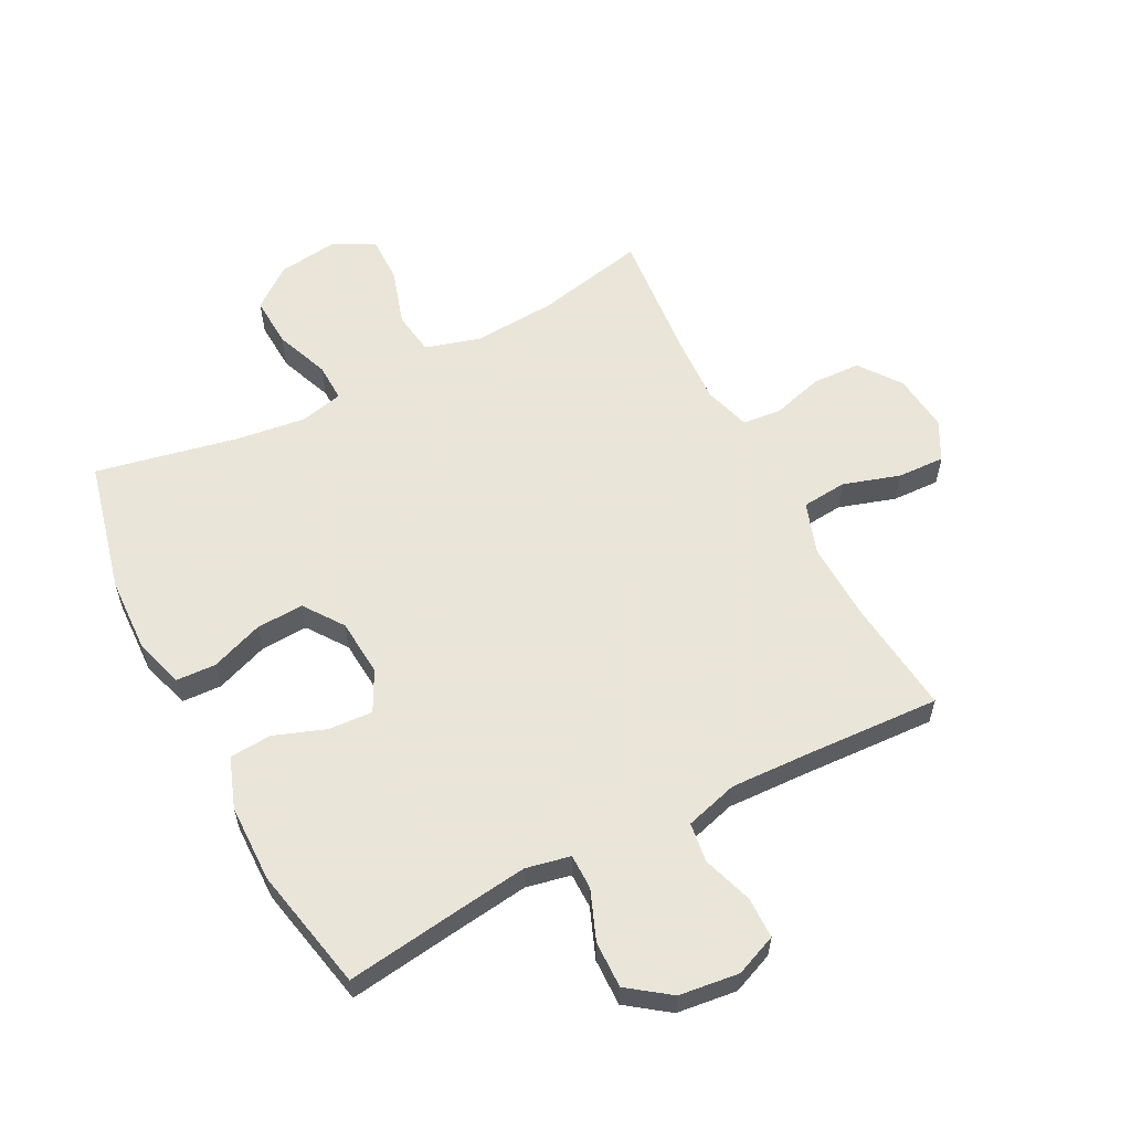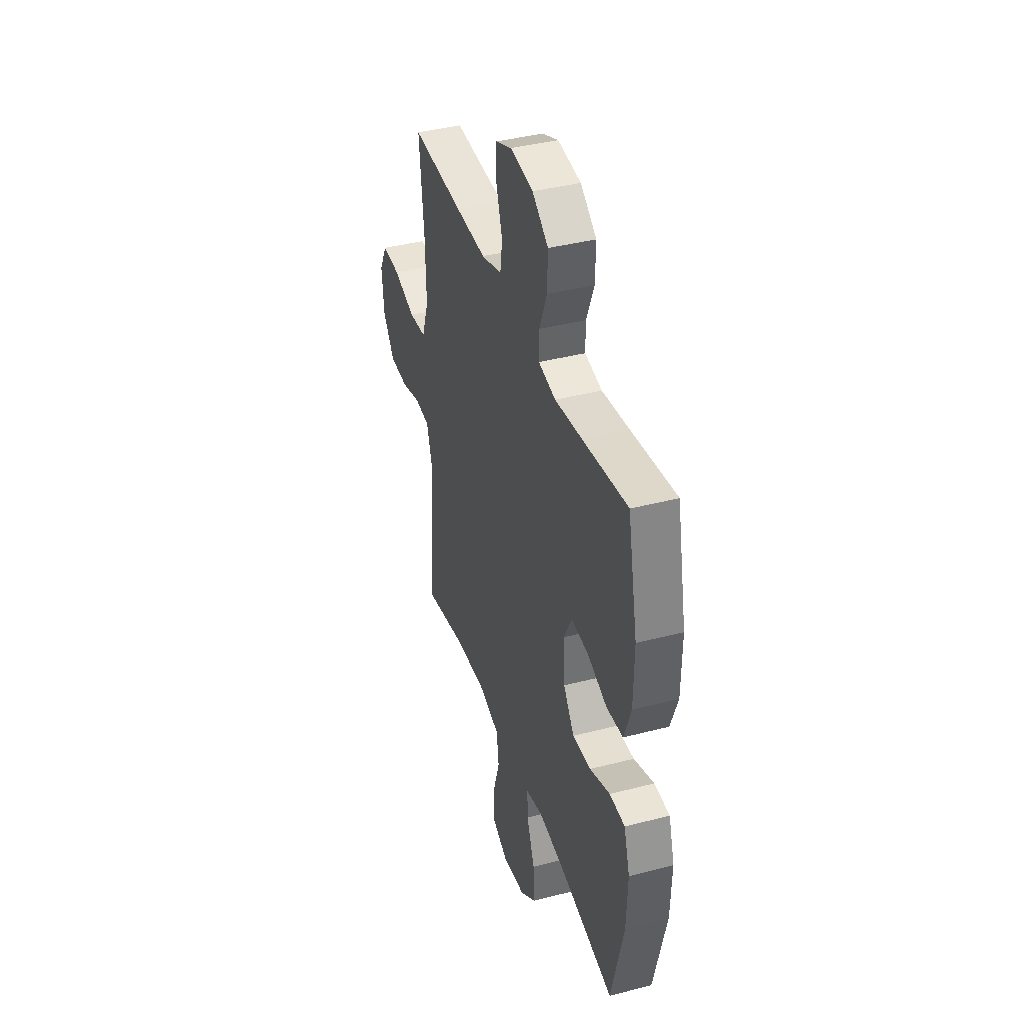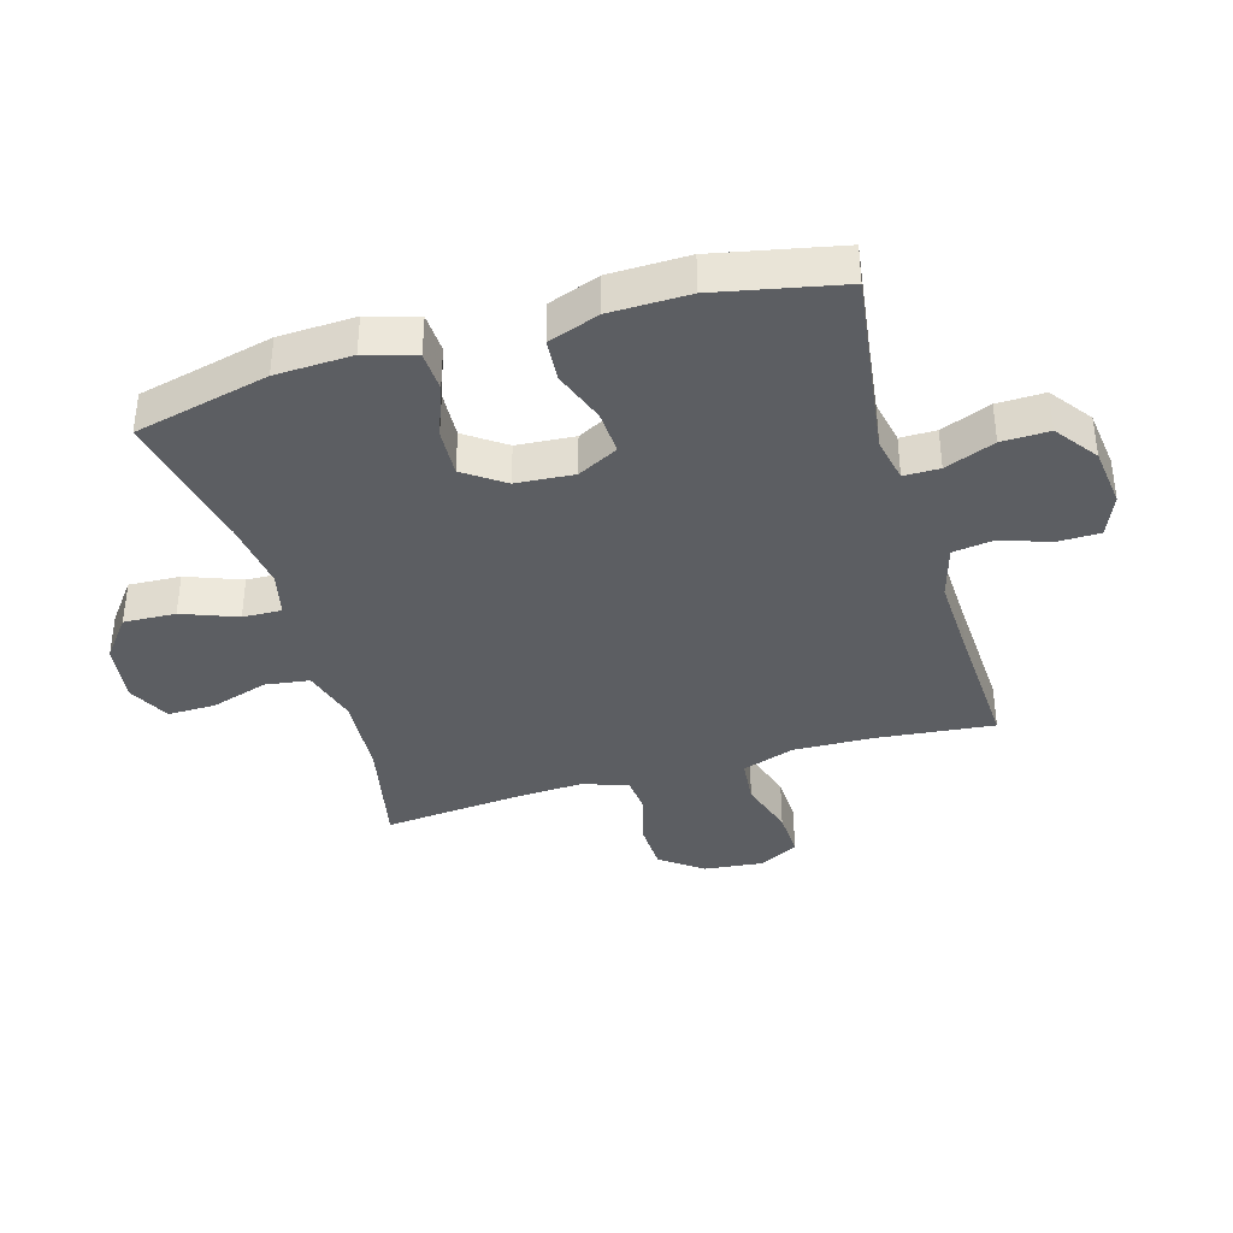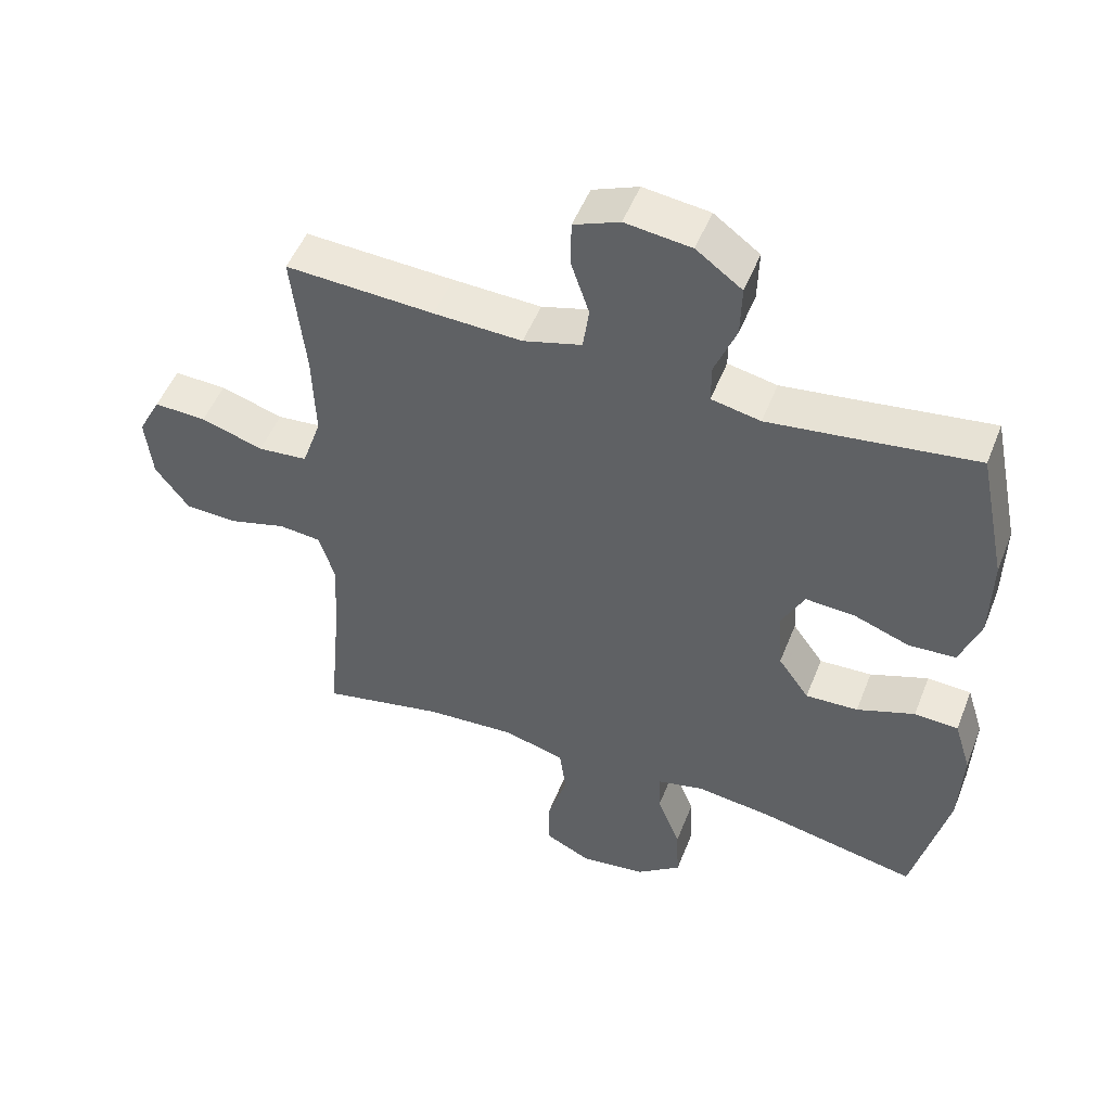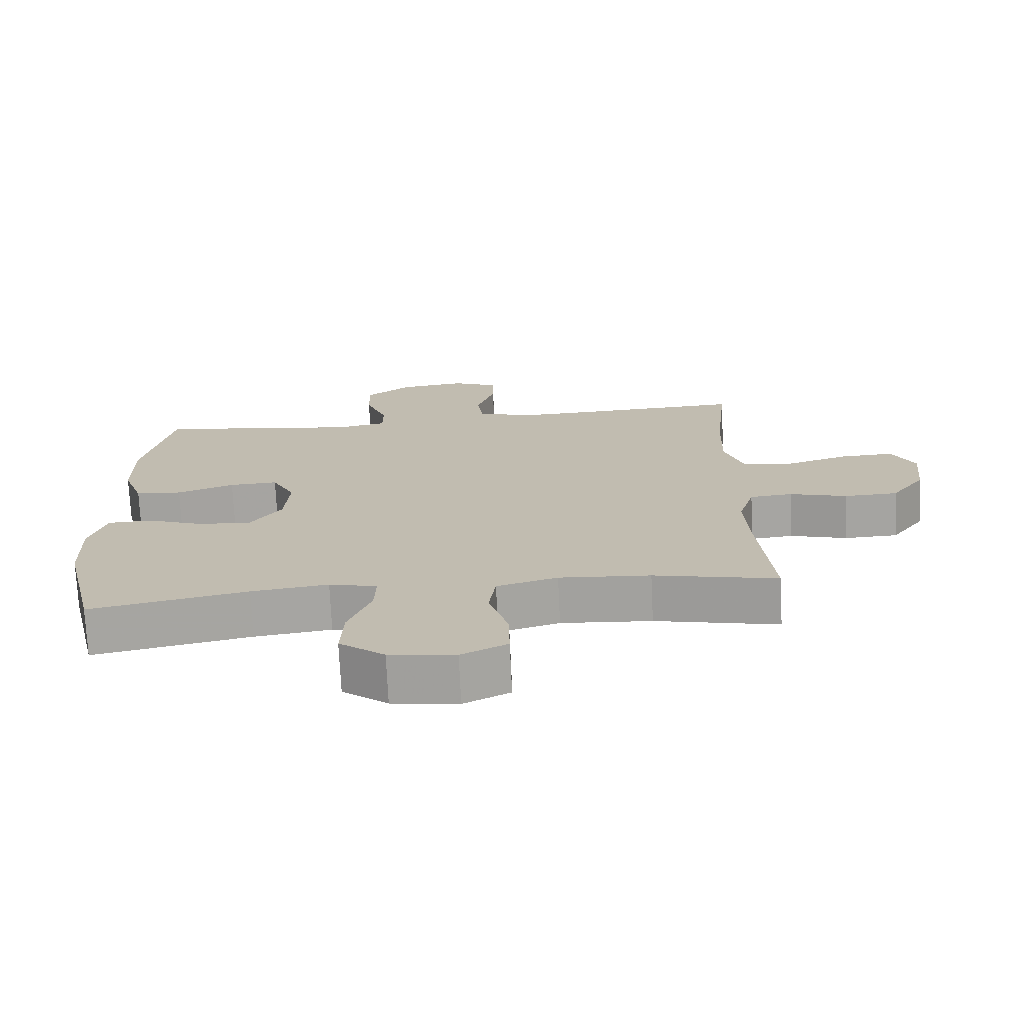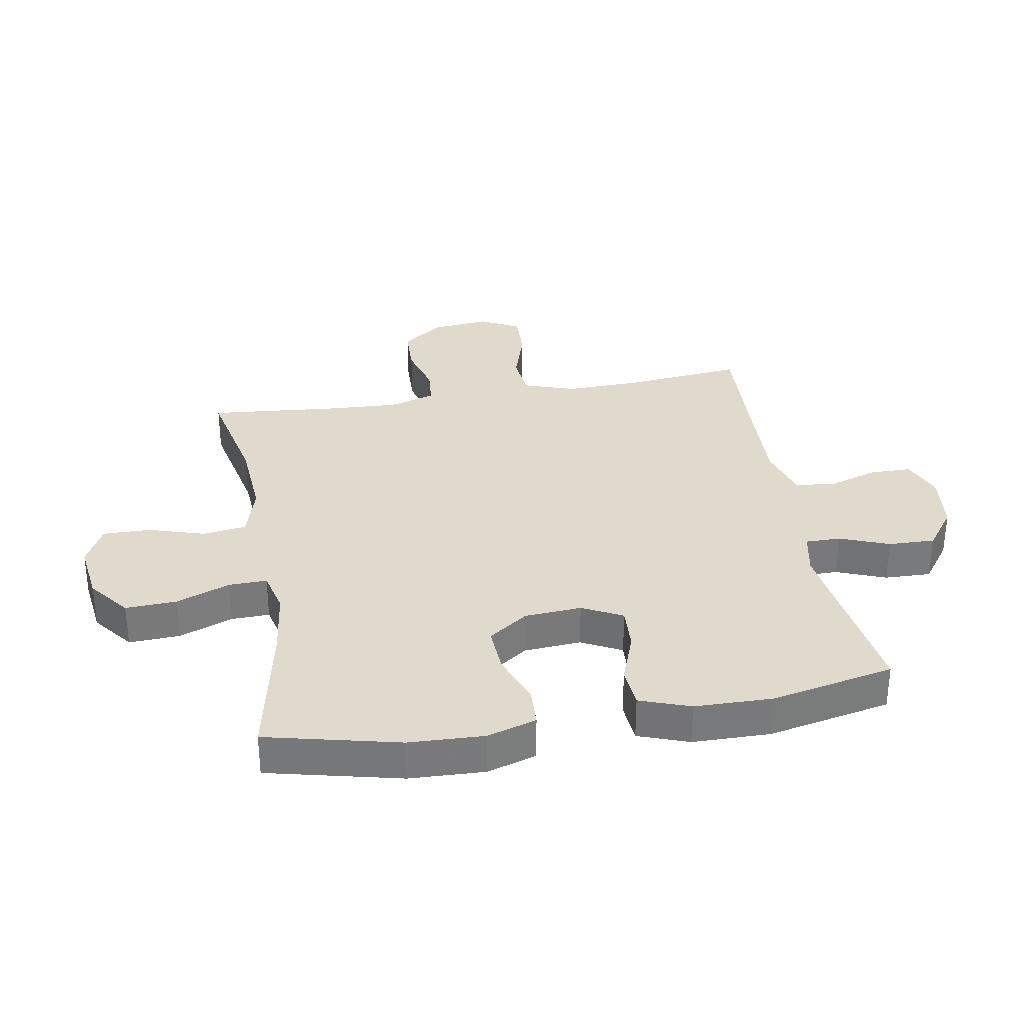
<metadata>
{"format":"obj","ext":"obj","renderer":"f3d","projection":"perspective","resolution":1024,"background":"white","views":[{"elev":58.6,"azim":-27.4,"up":"+Y"},{"elev":39.8,"azim":-107.8,"up":"+Z"},{"elev":-37.8,"azim":-73.7,"up":"+Y"},{"elev":50.8,"azim":-158.8,"up":"+Z"},{"elev":-73.0,"azim":2.7,"up":"+Z"},{"elev":32.5,"azim":-99.9,"up":"+Y"}]}
</metadata>
<code>
v 0.5 0.07 -0.5
v 0.317 0.07 -0.461
v 0.182 0.07 -0.452
v 0.092 0.07 -0.478
v 0.082 0.07 -0.55
v 0.111 0.07 -0.643
v 0.112 0.07 -0.721
v 0.044 0.07 -0.755
v -0.054 0.07 -0.742
v -0.121 0.07 -0.69
v -0.117 0.07 -0.606
v -0.083 0.07 -0.517
v -0.081 0.07 -0.454
v -0.152 0.07 -0.437
v -0.266 0.07 -0.452
v -0.5 0.07 -0.5
v -0.552 0.07 -0.281
v -0.557 0.07 -0.157
v -0.532 0.07 -0.076
v -0.467 0.07 -0.073
v -0.381 0.07 -0.105
v -0.303 0.07 -0.109
v -0.257 0.07 -0.044
v -0.25 0.07 0.05
v -0.284 0.07 0.116
v -0.356 0.07 0.112
v -0.441 0.07 0.081
v -0.51 0.07 0.086
v -0.54 0.07 0.169
v -0.542 0.07 0.297
v -0.5 0.07 0.5
v -0.31 0.07 0.474
v -0.195 0.07 0.459
v -0.122 0.07 0.474
v -0.122 0.07 0.532
v -0.154 0.07 0.613
v -0.156 0.07 0.69
v -0.088 0.07 0.74
v 0.01 0.07 0.752
v 0.078 0.07 0.724
v 0.079 0.07 0.656
v 0.052 0.07 0.574
v 0.061 0.07 0.509
v 0.148 0.07 0.484
v 0.279 0.07 0.489
v 0.5 0.07 0.5
v 0.48 0.07 0.31
v 0.476 0.07 0.18
v 0.505 0.07 0.095
v 0.579 0.07 0.088
v 0.672 0.07 0.117
v 0.75 0.07 0.12
v 0.784 0.07 0.055
v 0.774 0.07 -0.04
v 0.724 0.07 -0.108
v 0.645 0.07 -0.111
v 0.56 0.07 -0.087
v 0.497 0.07 -0.093
v 0.474 0.07 -0.169
v 0.48 0.07 -0.284
v 0.5 0 -0.5
v 0.317 0 -0.461
v 0.182 0 -0.452
v 0.092 0 -0.478
v 0.082 0 -0.55
v 0.111 0 -0.643
v 0.112 0 -0.721
v 0.044 0 -0.755
v -0.054 0 -0.742
v -0.121 0 -0.69
v -0.117 0 -0.606
v -0.083 0 -0.517
v -0.081 0 -0.454
v -0.152 0 -0.437
v -0.266 0 -0.452
v -0.5 0 -0.5
v -0.552 0 -0.281
v -0.557 0 -0.157
v -0.532 0 -0.076
v -0.467 0 -0.073
v -0.381 0 -0.105
v -0.303 0 -0.109
v -0.257 0 -0.044
v -0.25 0 0.05
v -0.284 0 0.116
v -0.356 0 0.112
v -0.441 0 0.081
v -0.51 0 0.086
v -0.54 0 0.169
v -0.542 0 0.297
v -0.5 0 0.5
v -0.31 0 0.474
v -0.195 0 0.459
v -0.122 0 0.474
v -0.122 0 0.532
v -0.154 0 0.613
v -0.156 0 0.69
v -0.088 0 0.74
v 0.01 0 0.752
v 0.078 0 0.724
v 0.079 0 0.656
v 0.052 0 0.574
v 0.061 0 0.509
v 0.148 0 0.484
v 0.279 0 0.489
v 0.5 0 0.5
v 0.48 0 0.31
v 0.476 0 0.18
v 0.505 0 0.095
v 0.579 0 0.088
v 0.672 0 0.117
v 0.75 0 0.12
v 0.784 0 0.055
v 0.774 0 -0.04
v 0.724 0 -0.108
v 0.645 0 -0.111
v 0.56 0 -0.087
v 0.497 0 -0.093
v 0.474 0 -0.169
v 0.48 0 -0.284
f 54 55 56 57
f 54 57 58
f 53 54 58
f 50 51 52 53
f 49 50 53 58
f 48 49 58 59
f 45 46 47
f 44 45 47 48
f 43 44 48 59
f 39 40 41 42
f 39 42 43
f 38 39 43
f 35 36 37 38
f 34 35 38 43
f 33 34 43 59
f 29 30 31 32
f 26 27 28 29
f 25 26 29 32
f 24 25 32 33
f 18 19 20 21
f 18 21 22
f 15 16 17 18
f 14 15 18 22
f 13 14 22 23
f 9 10 11 12
f 9 12 13
f 8 9 13
f 5 6 7 8
f 4 5 8 13
f 3 4 13 23
f 60 1 2
f 24 33 59 60
f 23 24 60
f 2 3 23 60
f 117 116 115 114
f 118 117 114
f 118 114 113
f 113 112 111 110
f 118 113 110 109
f 119 118 109 108
f 107 106 105
f 108 107 105 104
f 119 108 104 103
f 102 101 100 99
f 103 102 99
f 103 99 98
f 98 97 96 95
f 103 98 95 94
f 119 103 94 93
f 92 91 90 89
f 89 88 87 86
f 92 89 86 85
f 93 92 85 84
f 81 80 79 78
f 82 81 78
f 78 77 76 75
f 82 78 75 74
f 83 82 74 73
f 72 71 70 69
f 73 72 69
f 73 69 68
f 68 67 66 65
f 73 68 65 64
f 83 73 64 63
f 62 61 120
f 120 119 93 84
f 120 84 83
f 120 83 63 62
f 1 61 62 2
f 2 62 63 3
f 3 63 64 4
f 4 64 65 5
f 5 65 66 6
f 6 66 67 7
f 7 67 68 8
f 8 68 69 9
f 9 69 70 10
f 10 70 71 11
f 11 71 72 12
f 12 72 73 13
f 13 73 74 14
f 14 74 75 15
f 15 75 76 16
f 16 76 77 17
f 17 77 78 18
f 18 78 79 19
f 19 79 80 20
f 20 80 81 21
f 21 81 82 22
f 22 82 83 23
f 23 83 84 24
f 24 84 85 25
f 25 85 86 26
f 26 86 87 27
f 27 87 88 28
f 28 88 89 29
f 29 89 90 30
f 30 90 91 31
f 31 91 92 32
f 32 92 93 33
f 33 93 94 34
f 34 94 95 35
f 35 95 96 36
f 36 96 97 37
f 37 97 98 38
f 38 98 99 39
f 39 99 100 40
f 40 100 101 41
f 41 101 102 42
f 42 102 103 43
f 43 103 104 44
f 44 104 105 45
f 45 105 106 46
f 46 106 107 47
f 47 107 108 48
f 48 108 109 49
f 49 109 110 50
f 50 110 111 51
f 51 111 112 52
f 52 112 113 53
f 53 113 114 54
f 54 114 115 55
f 55 115 116 56
f 56 116 117 57
f 57 117 118 58
f 58 118 119 59
f 59 119 120 60
f 60 120 61 1

</code>
